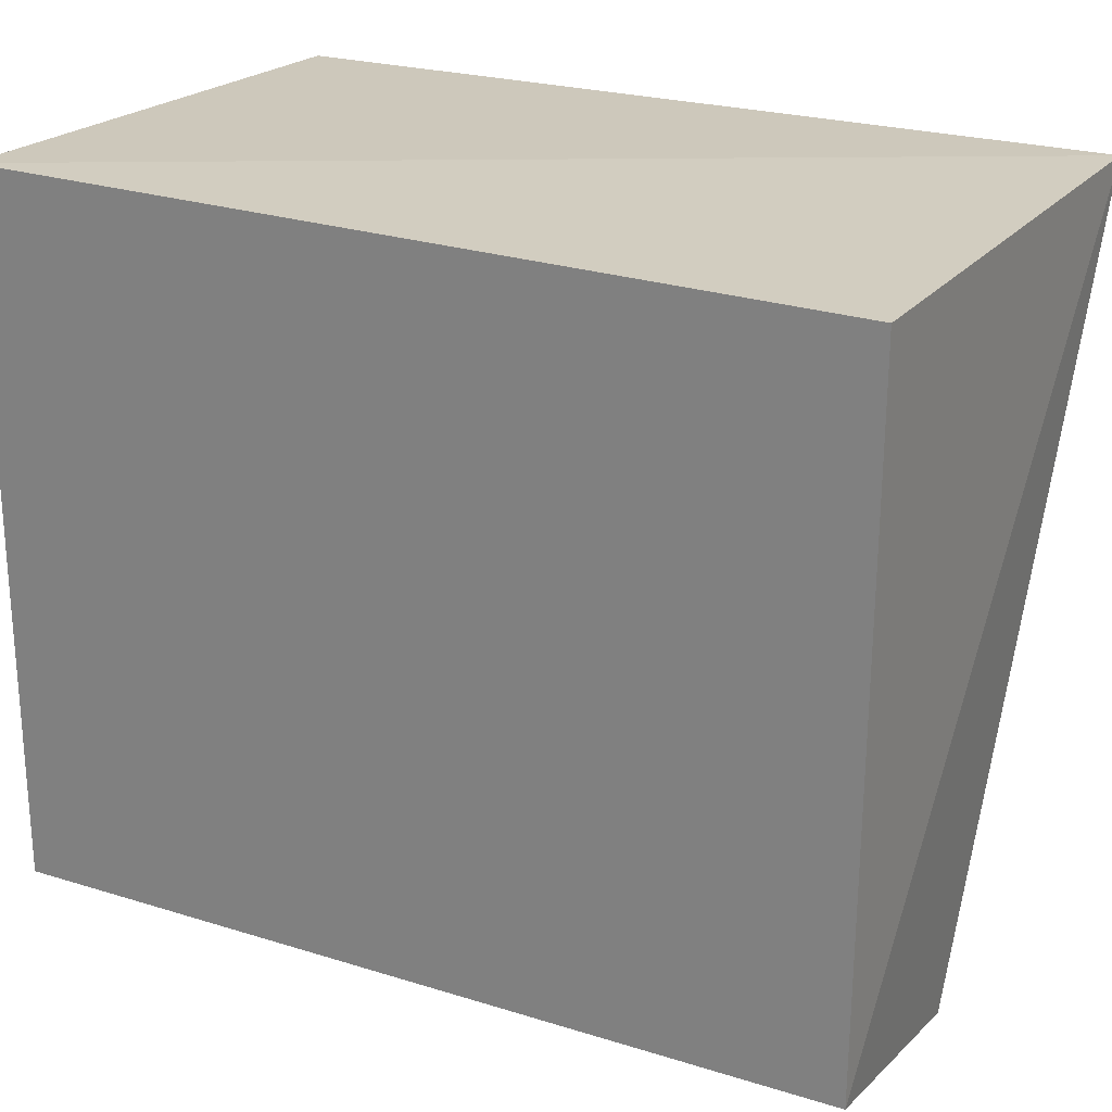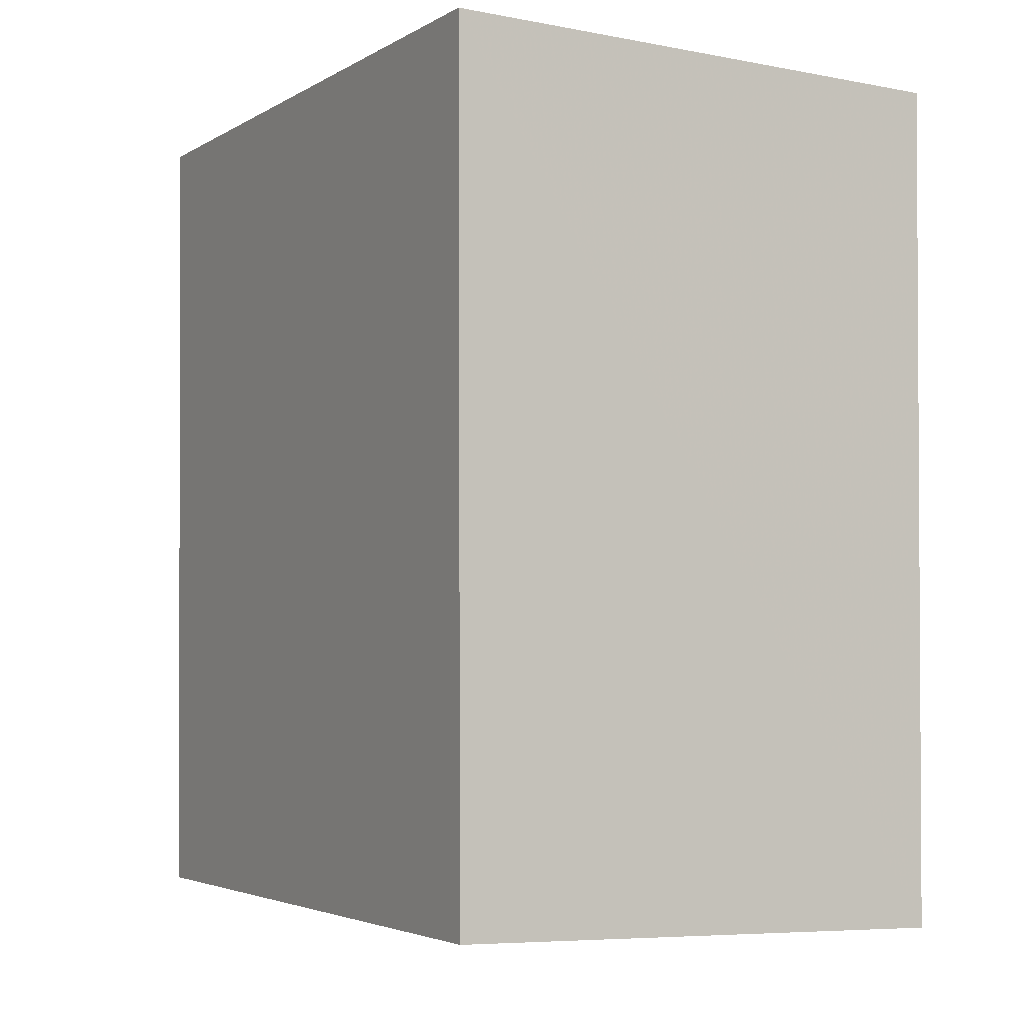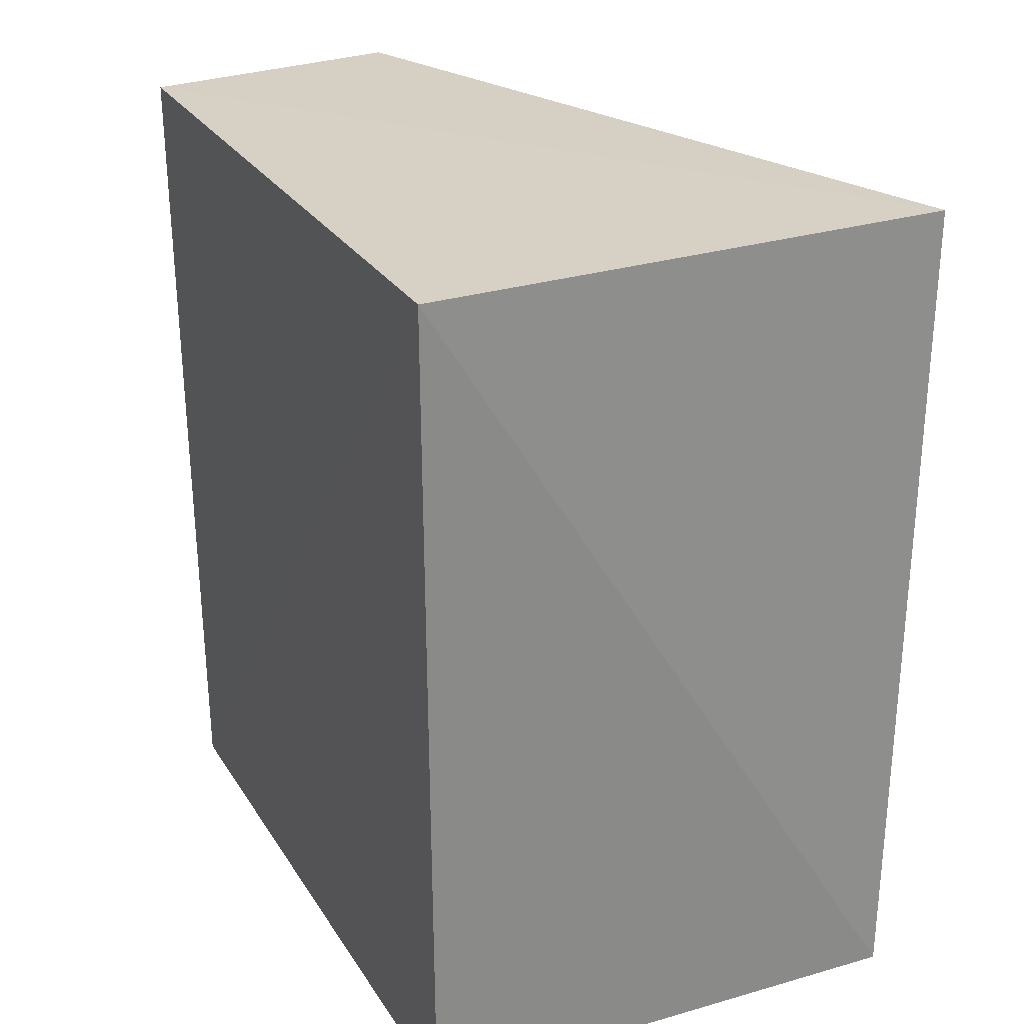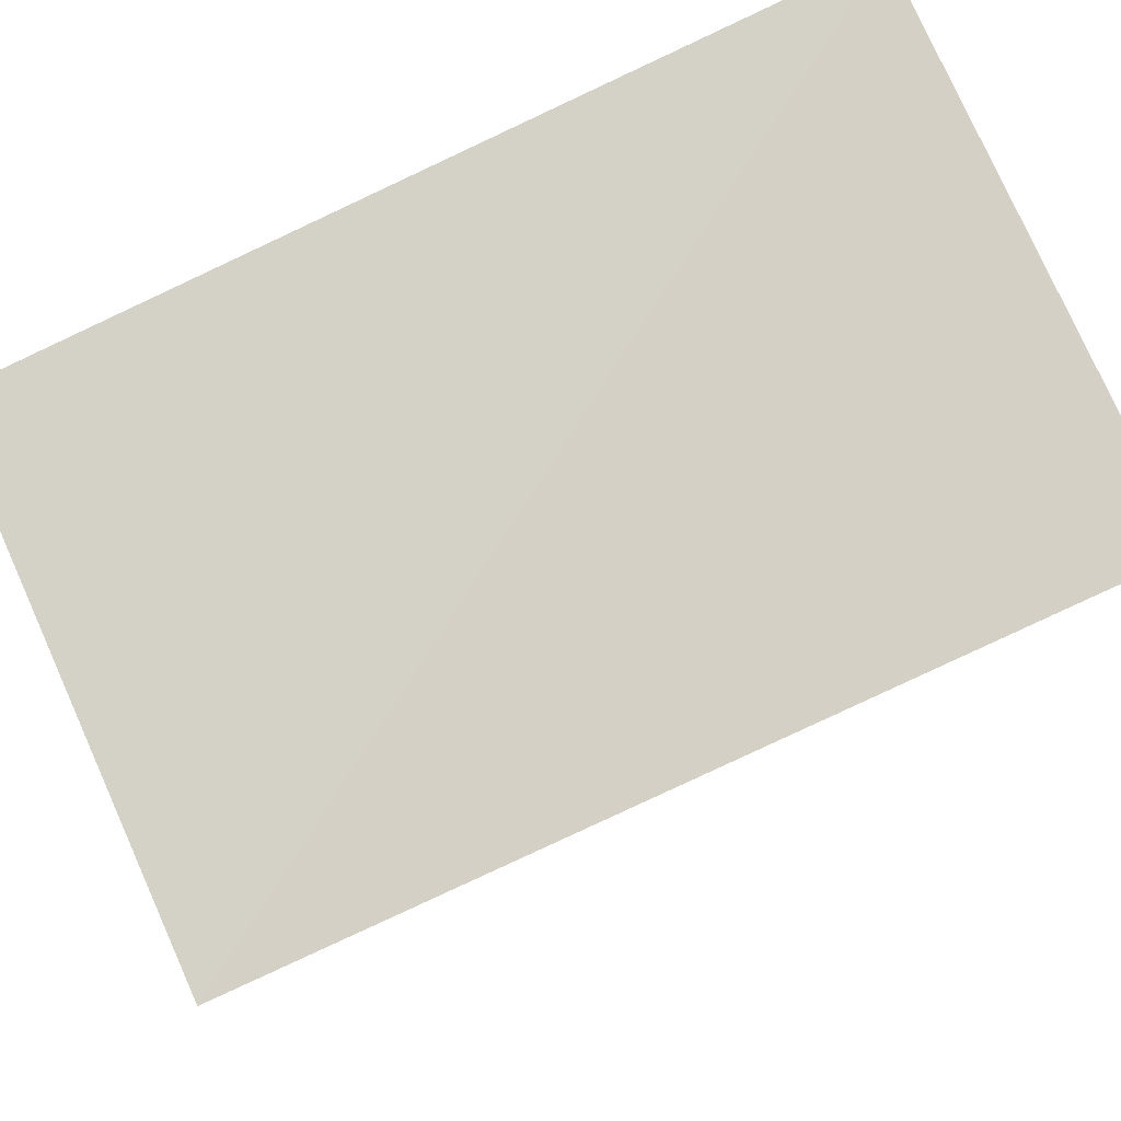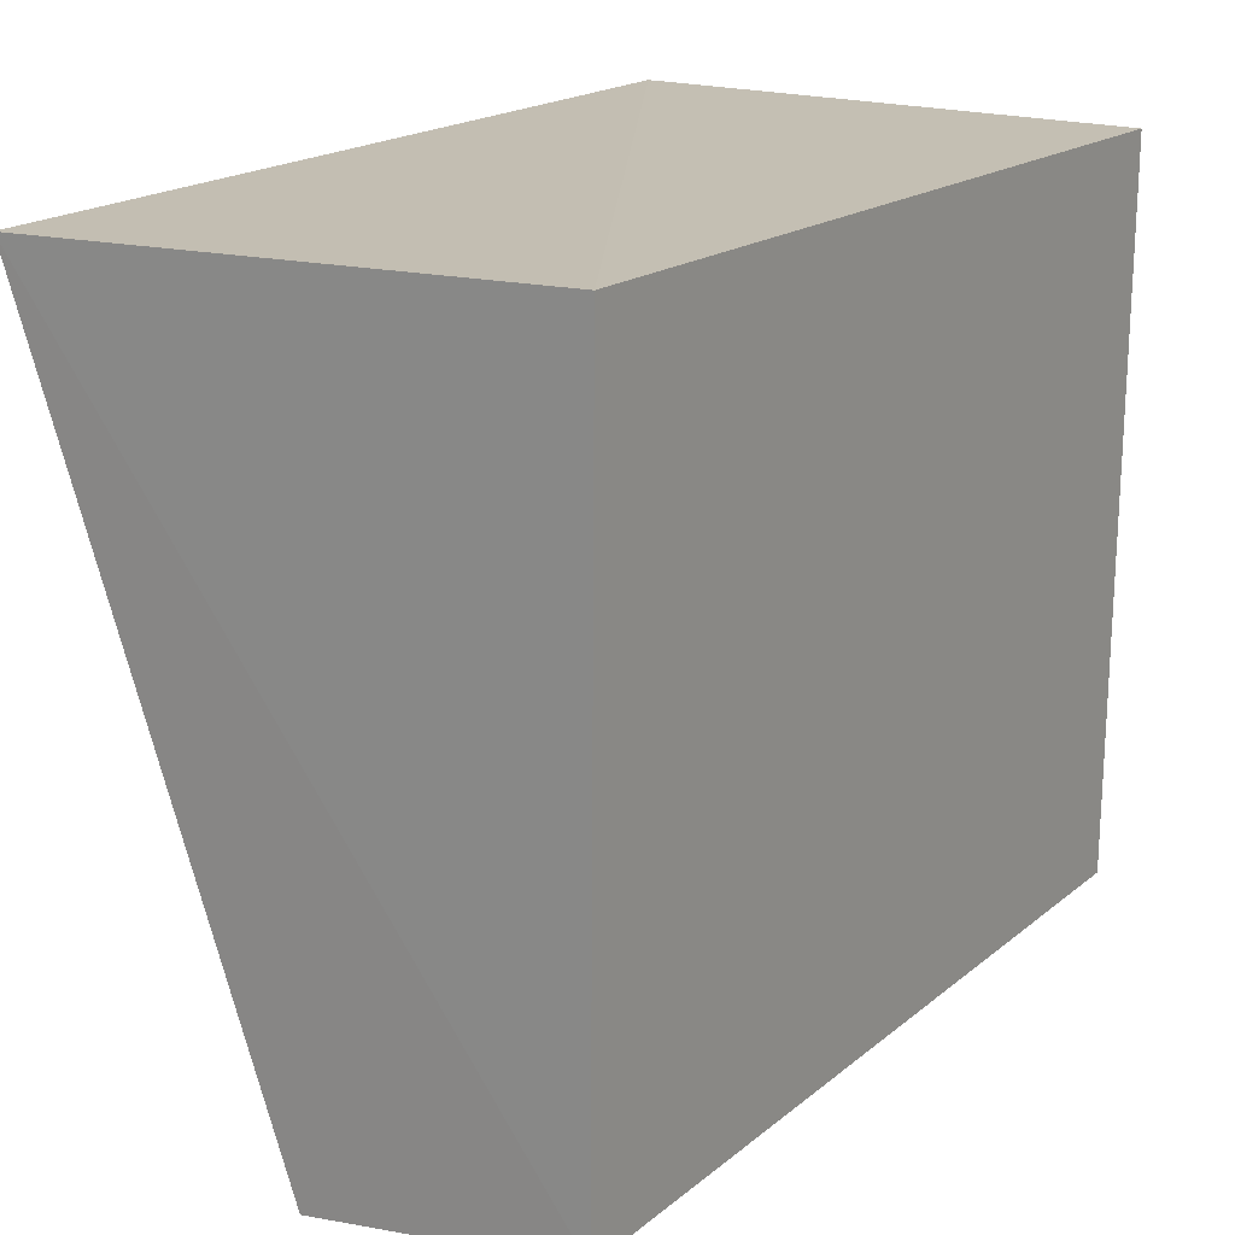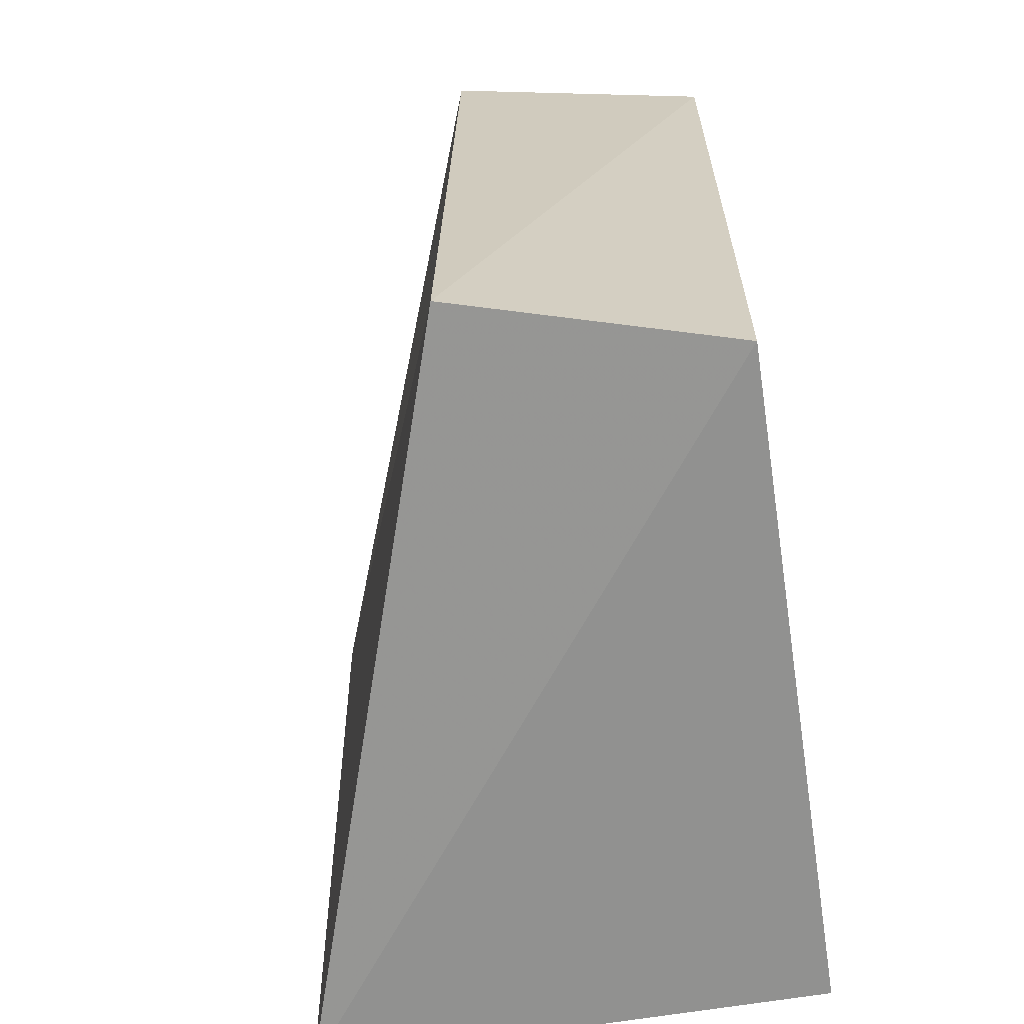
<metadata>
{"format":"obj","ext":"obj","renderer":"f3d","projection":"perspective","resolution":1024,"background":"white","views":[{"elev":24.4,"azim":-62.3,"up":"+Z"},{"elev":-3.9,"azim":-29.1,"up":"+Y"},{"elev":26.3,"azim":-25.5,"up":"+Y"},{"elev":79.0,"azim":64.4,"up":"+Z"},{"elev":18.7,"azim":-145.6,"up":"+Z"},{"elev":-65.3,"azim":-171.4,"up":"+Y"}]}
</metadata>
<code>
v 0.1521 0.1321 0.04505
v 0.1516 0.106 0.04536
v 0.1441 0.107 0.02176
v 0.1354 0.1324 0.02401
v 0.1353 0.1322 0.04579
v 0.1439 0.1322 0.02245
v 0.1356 0.1064 0.04546
v 0.1356 0.1065 0.02402
f 1 2 3
f 5 2 1
f 5 1 4
f 6 1 3
f 6 3 4
f 6 4 1
f 7 2 5
f 8 3 2
f 8 2 7
f 8 4 3
f 8 7 5
f 8 5 4

</code>
